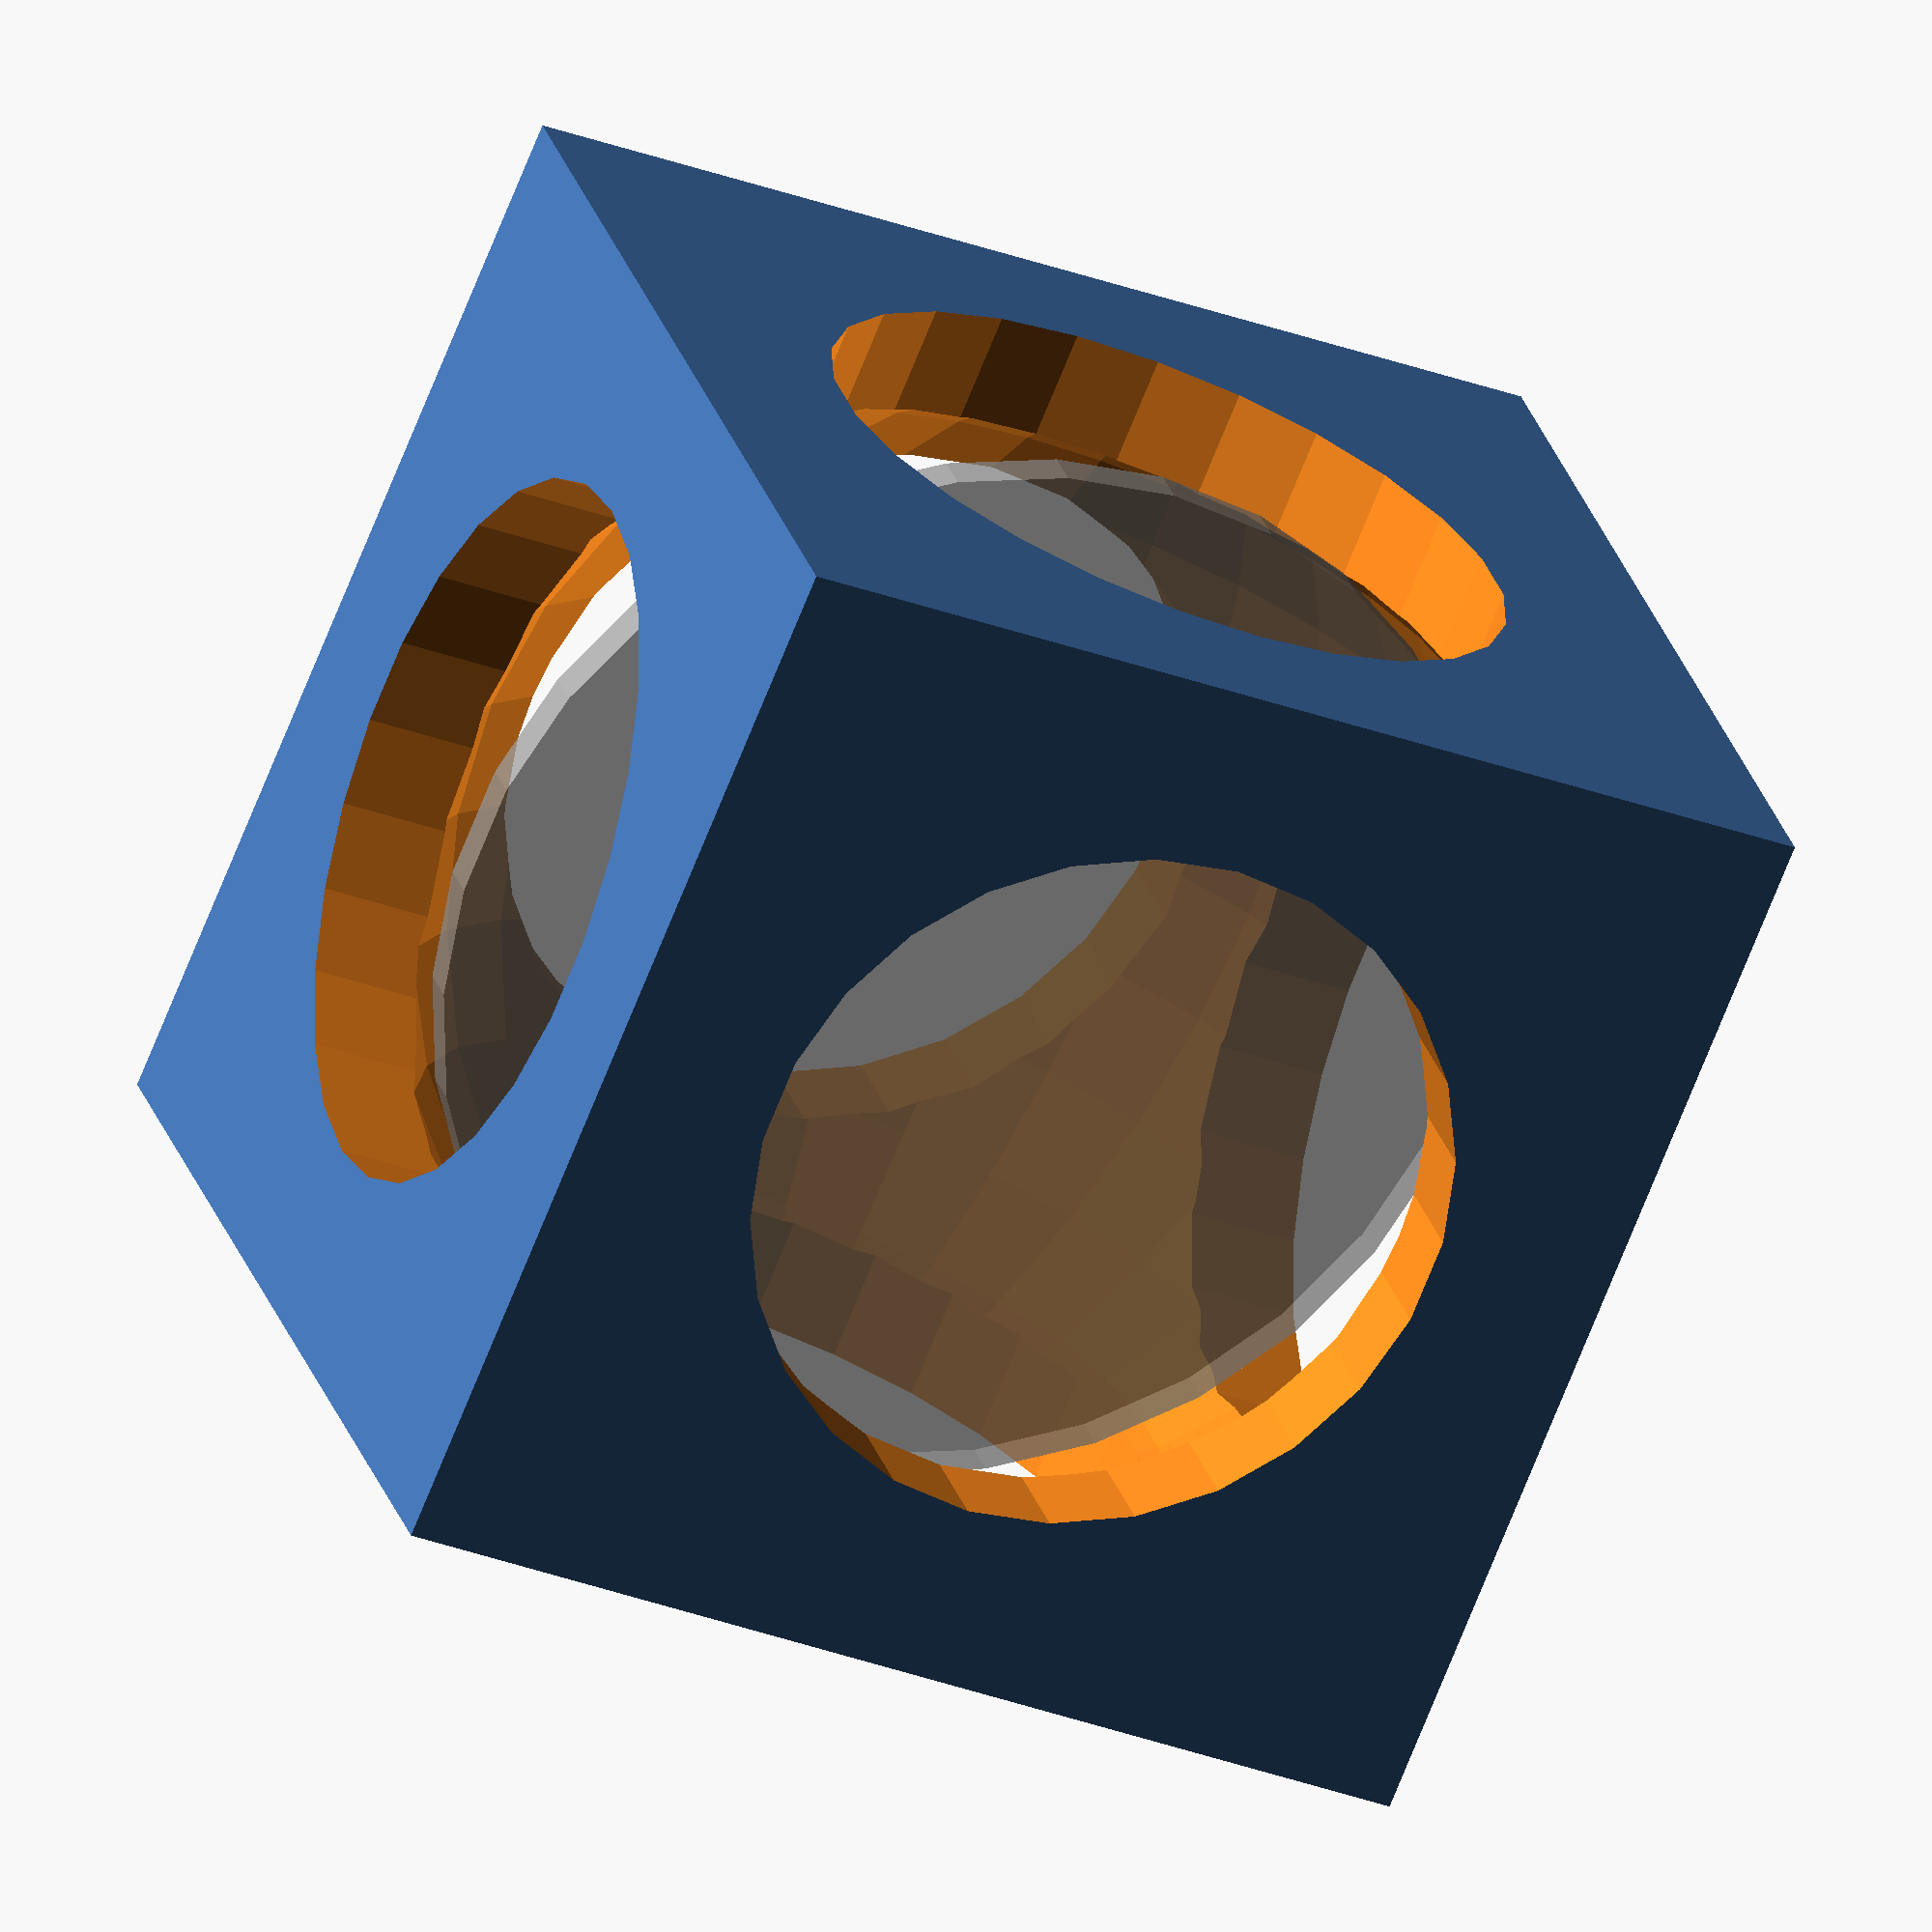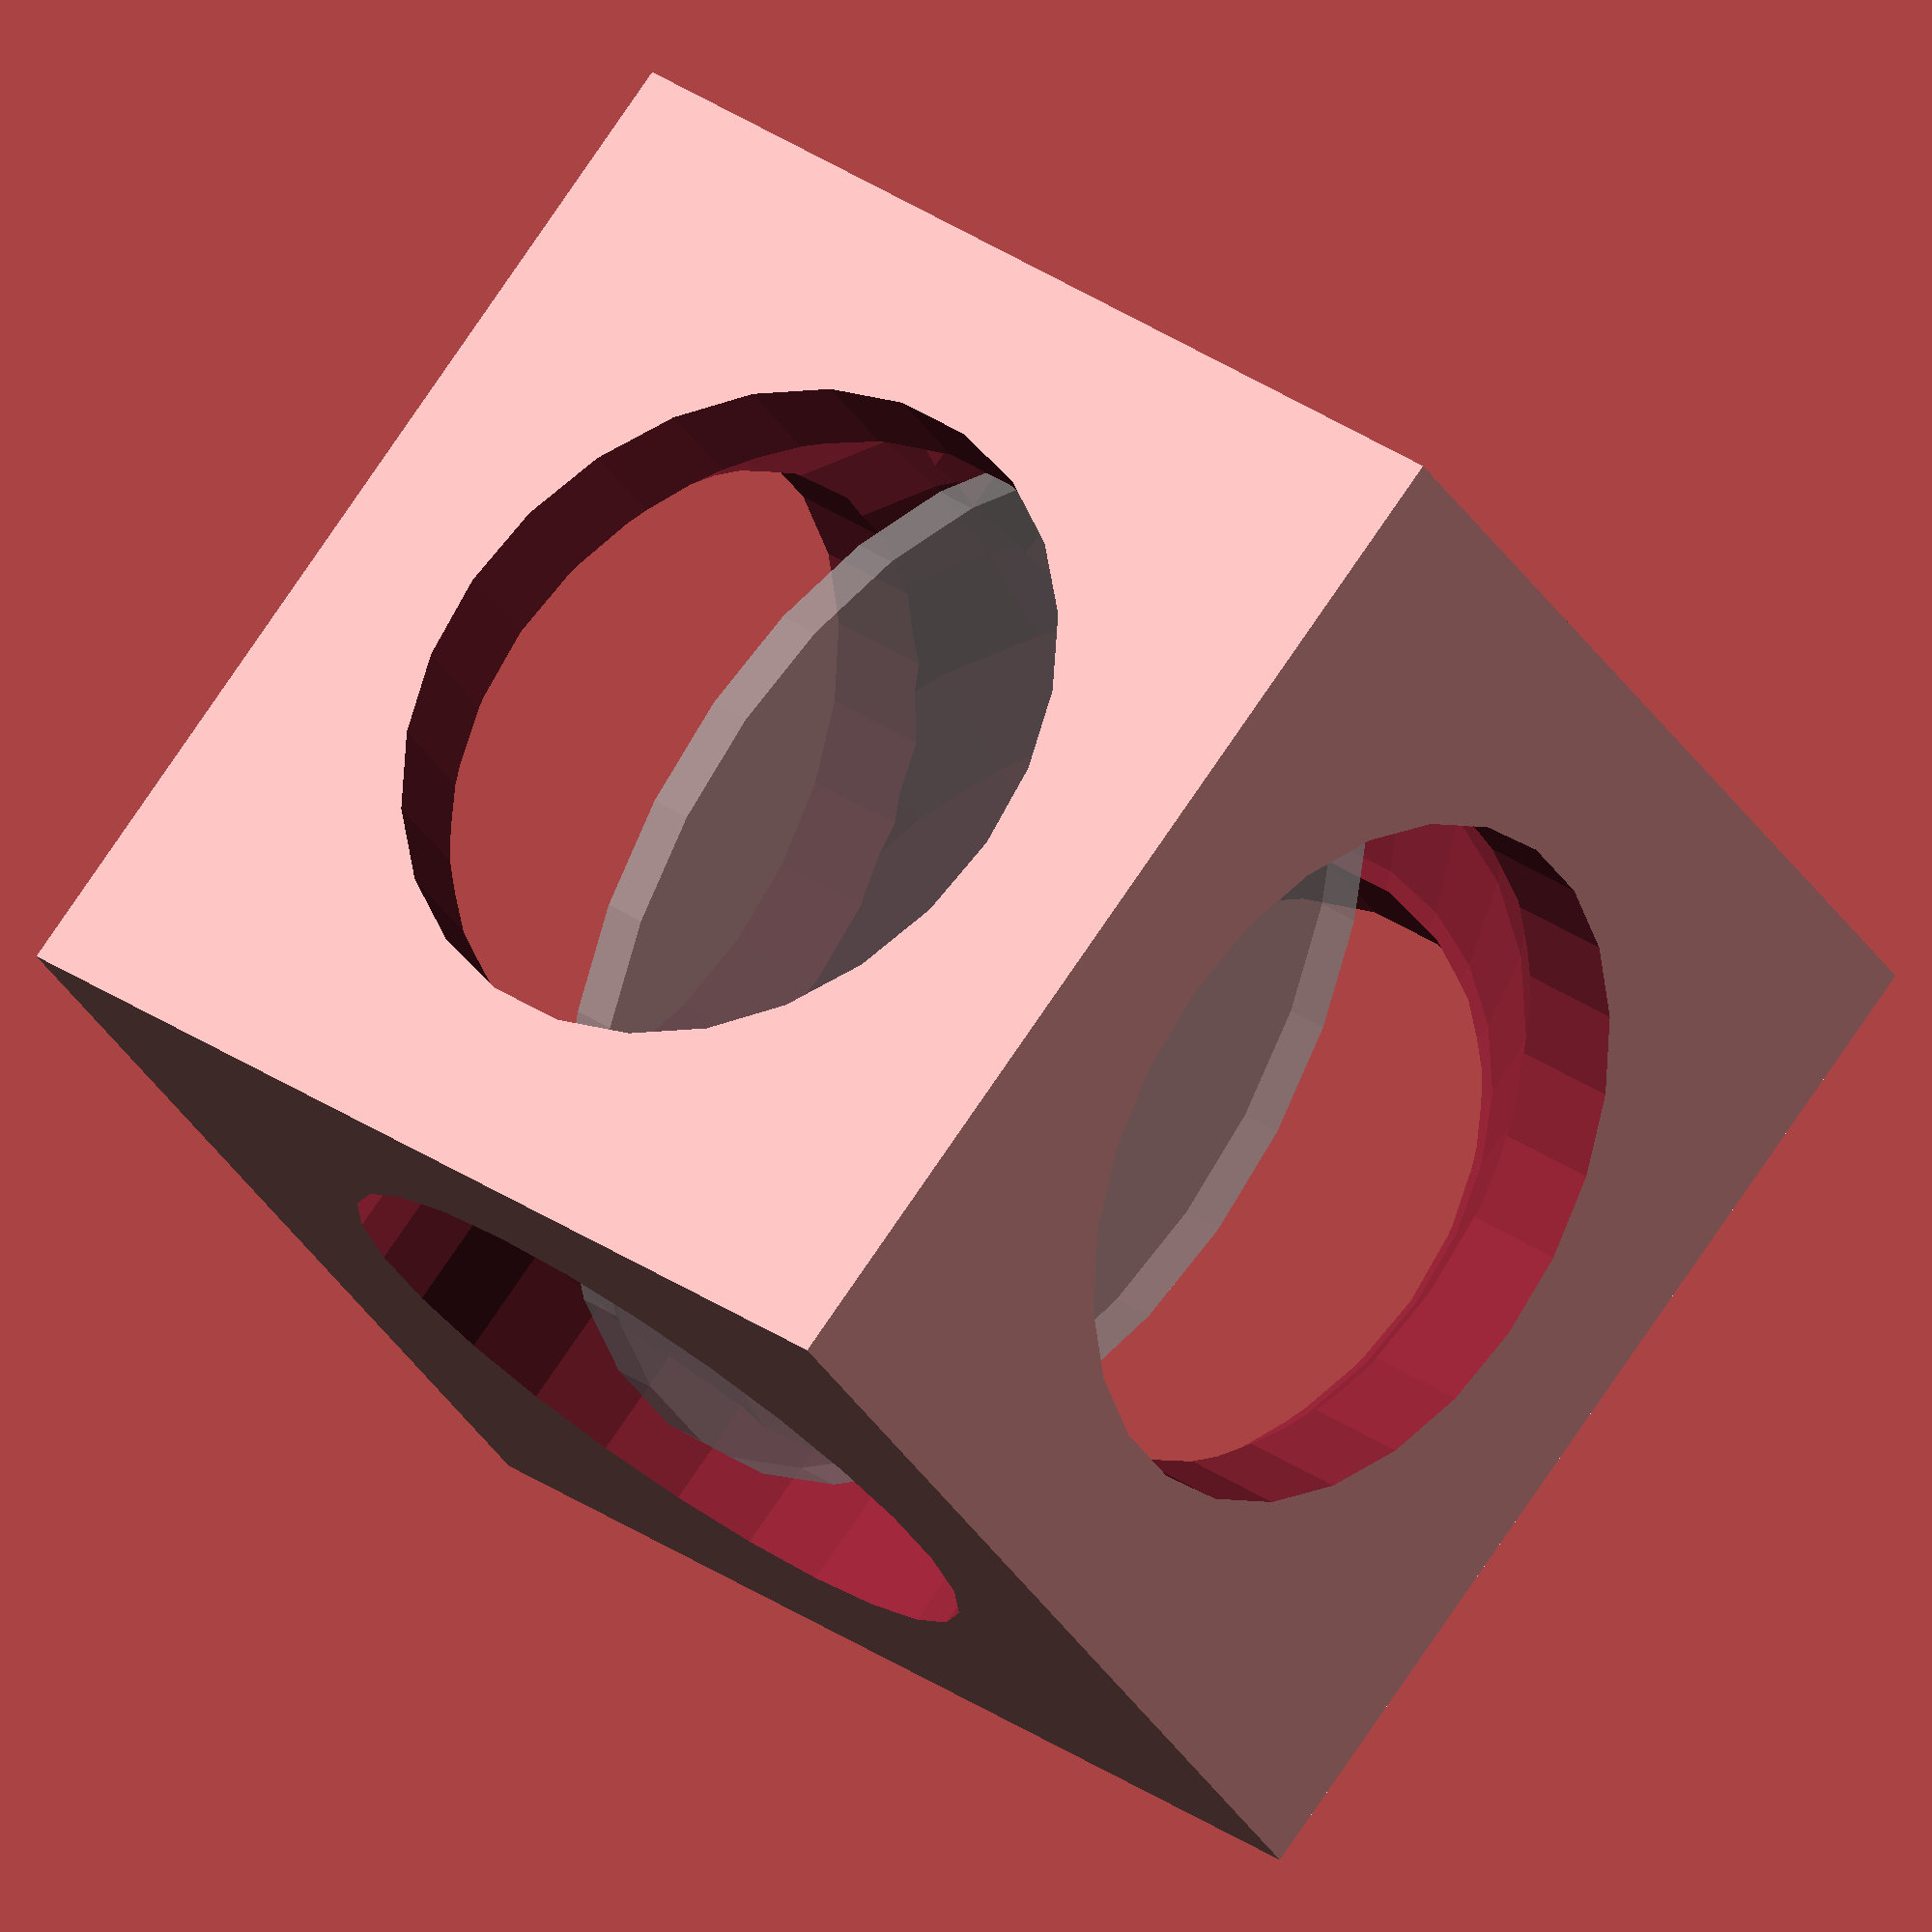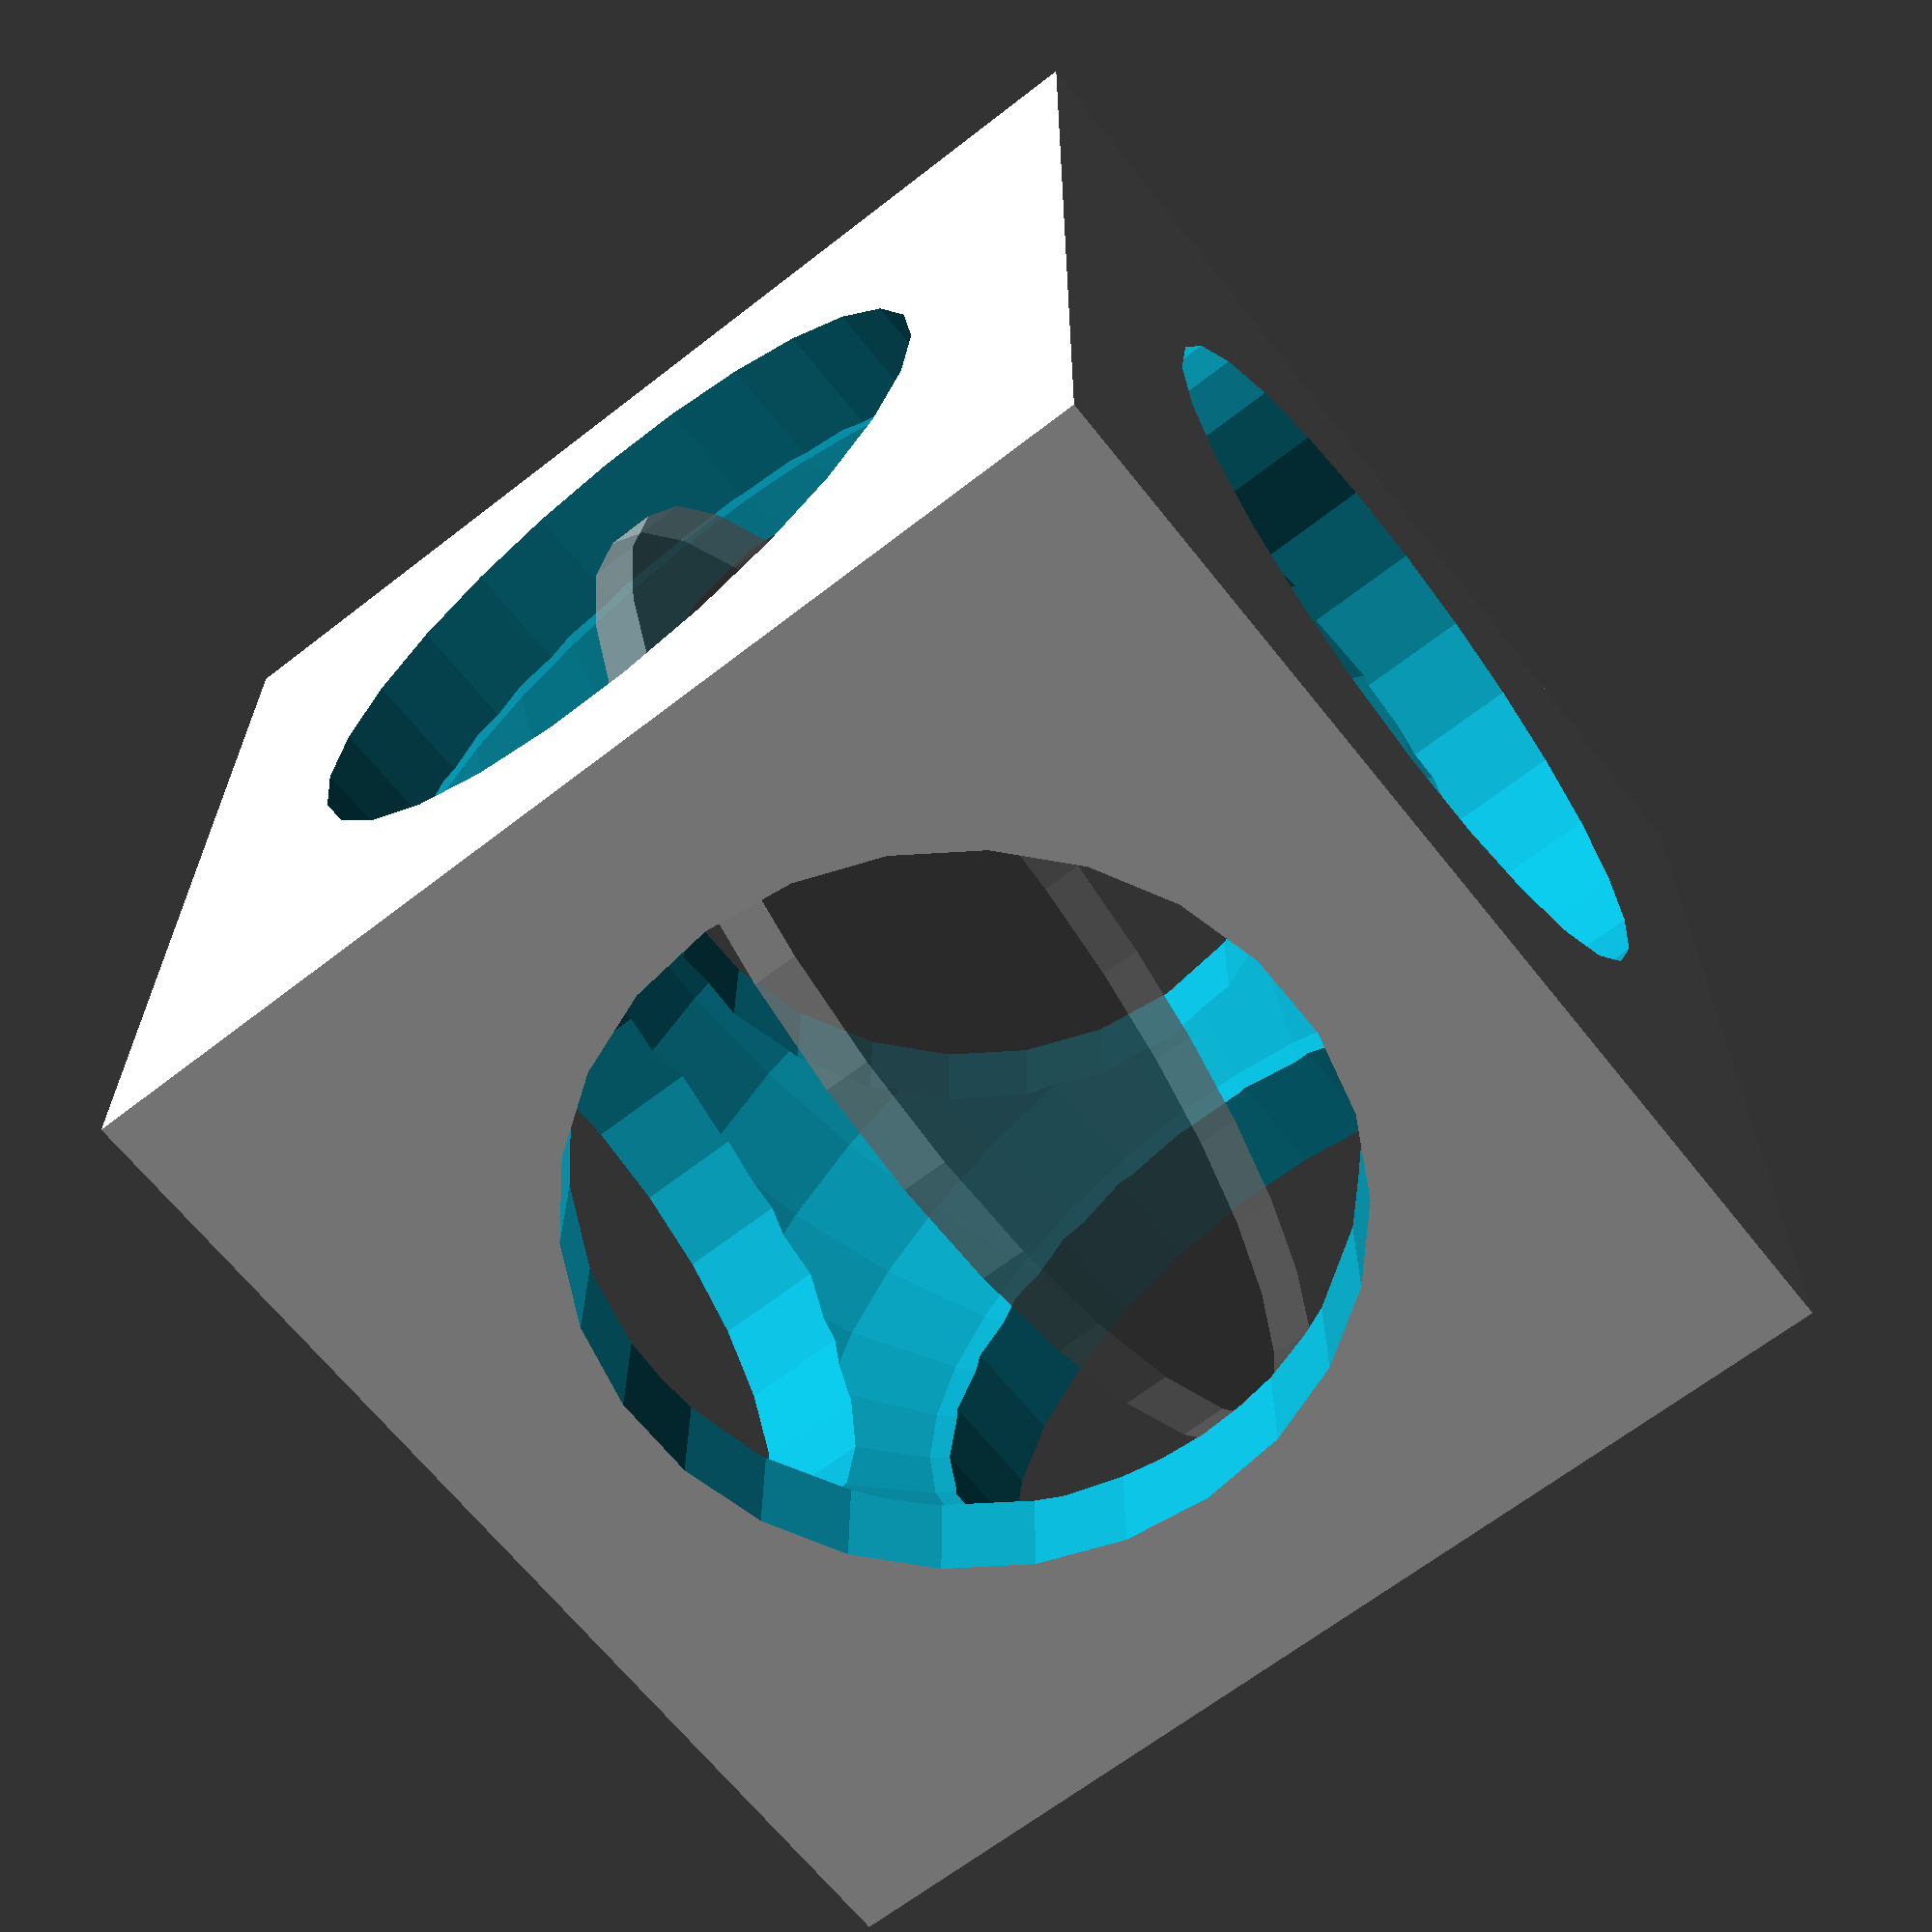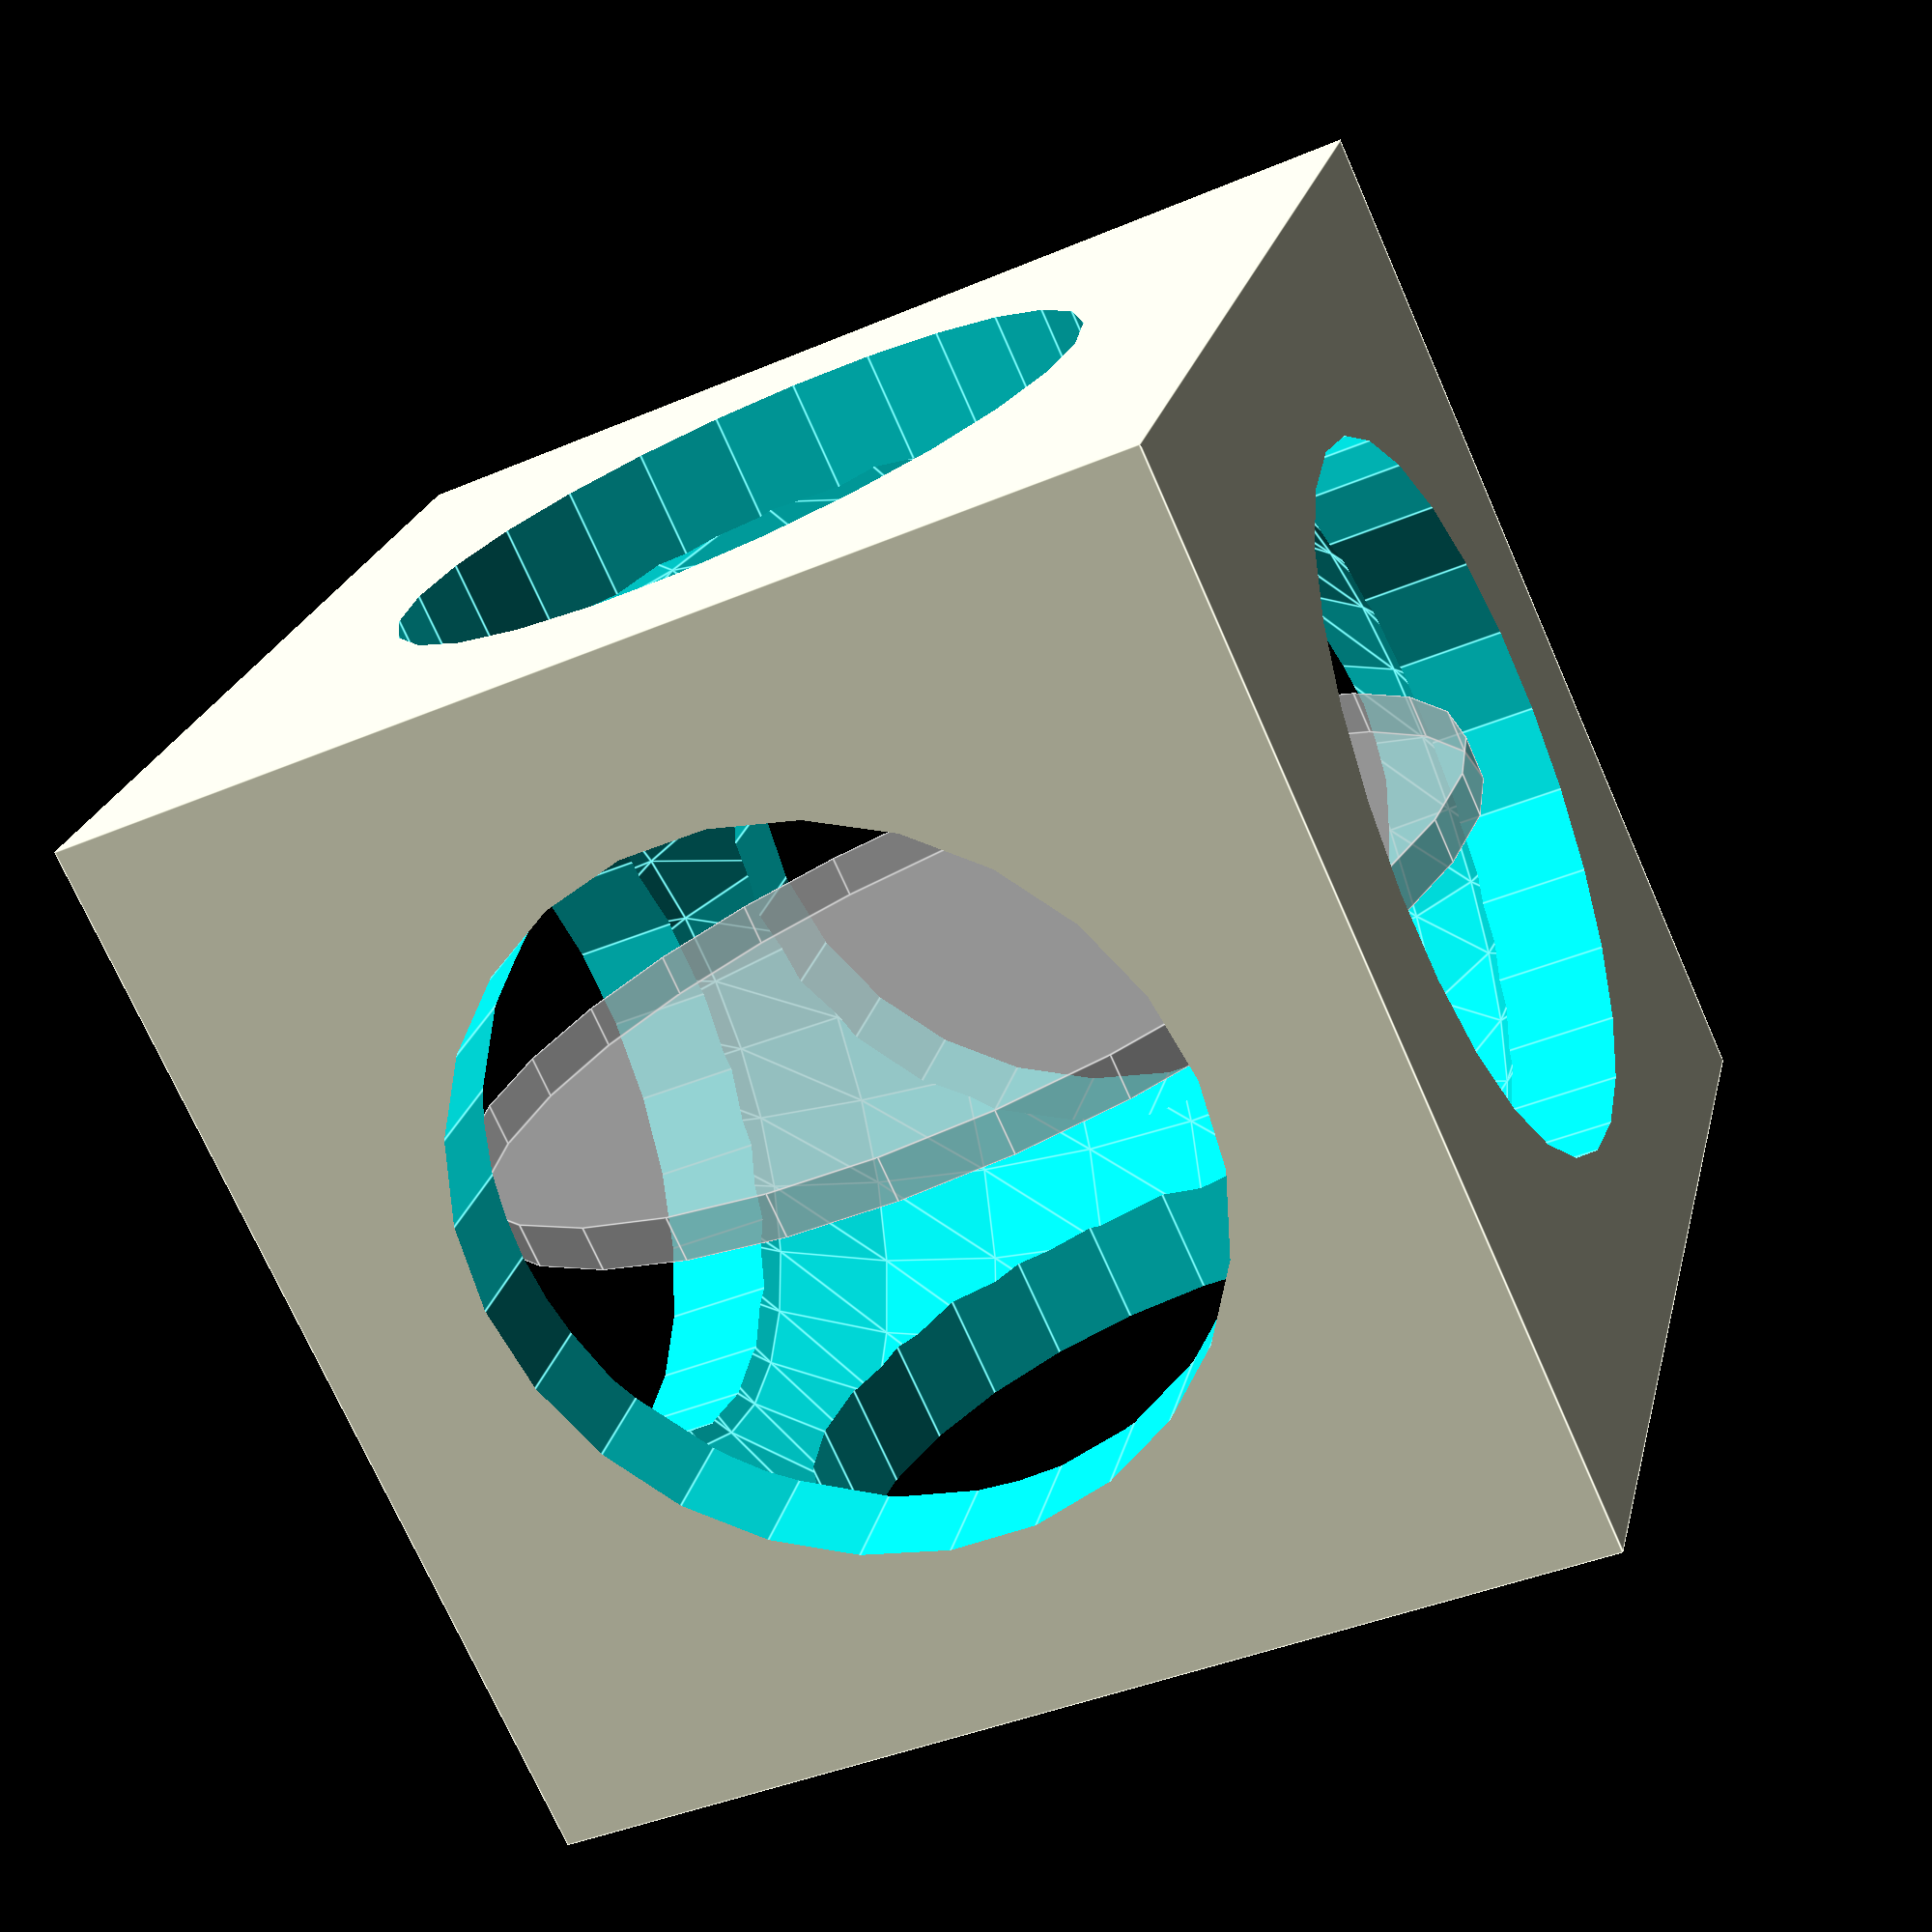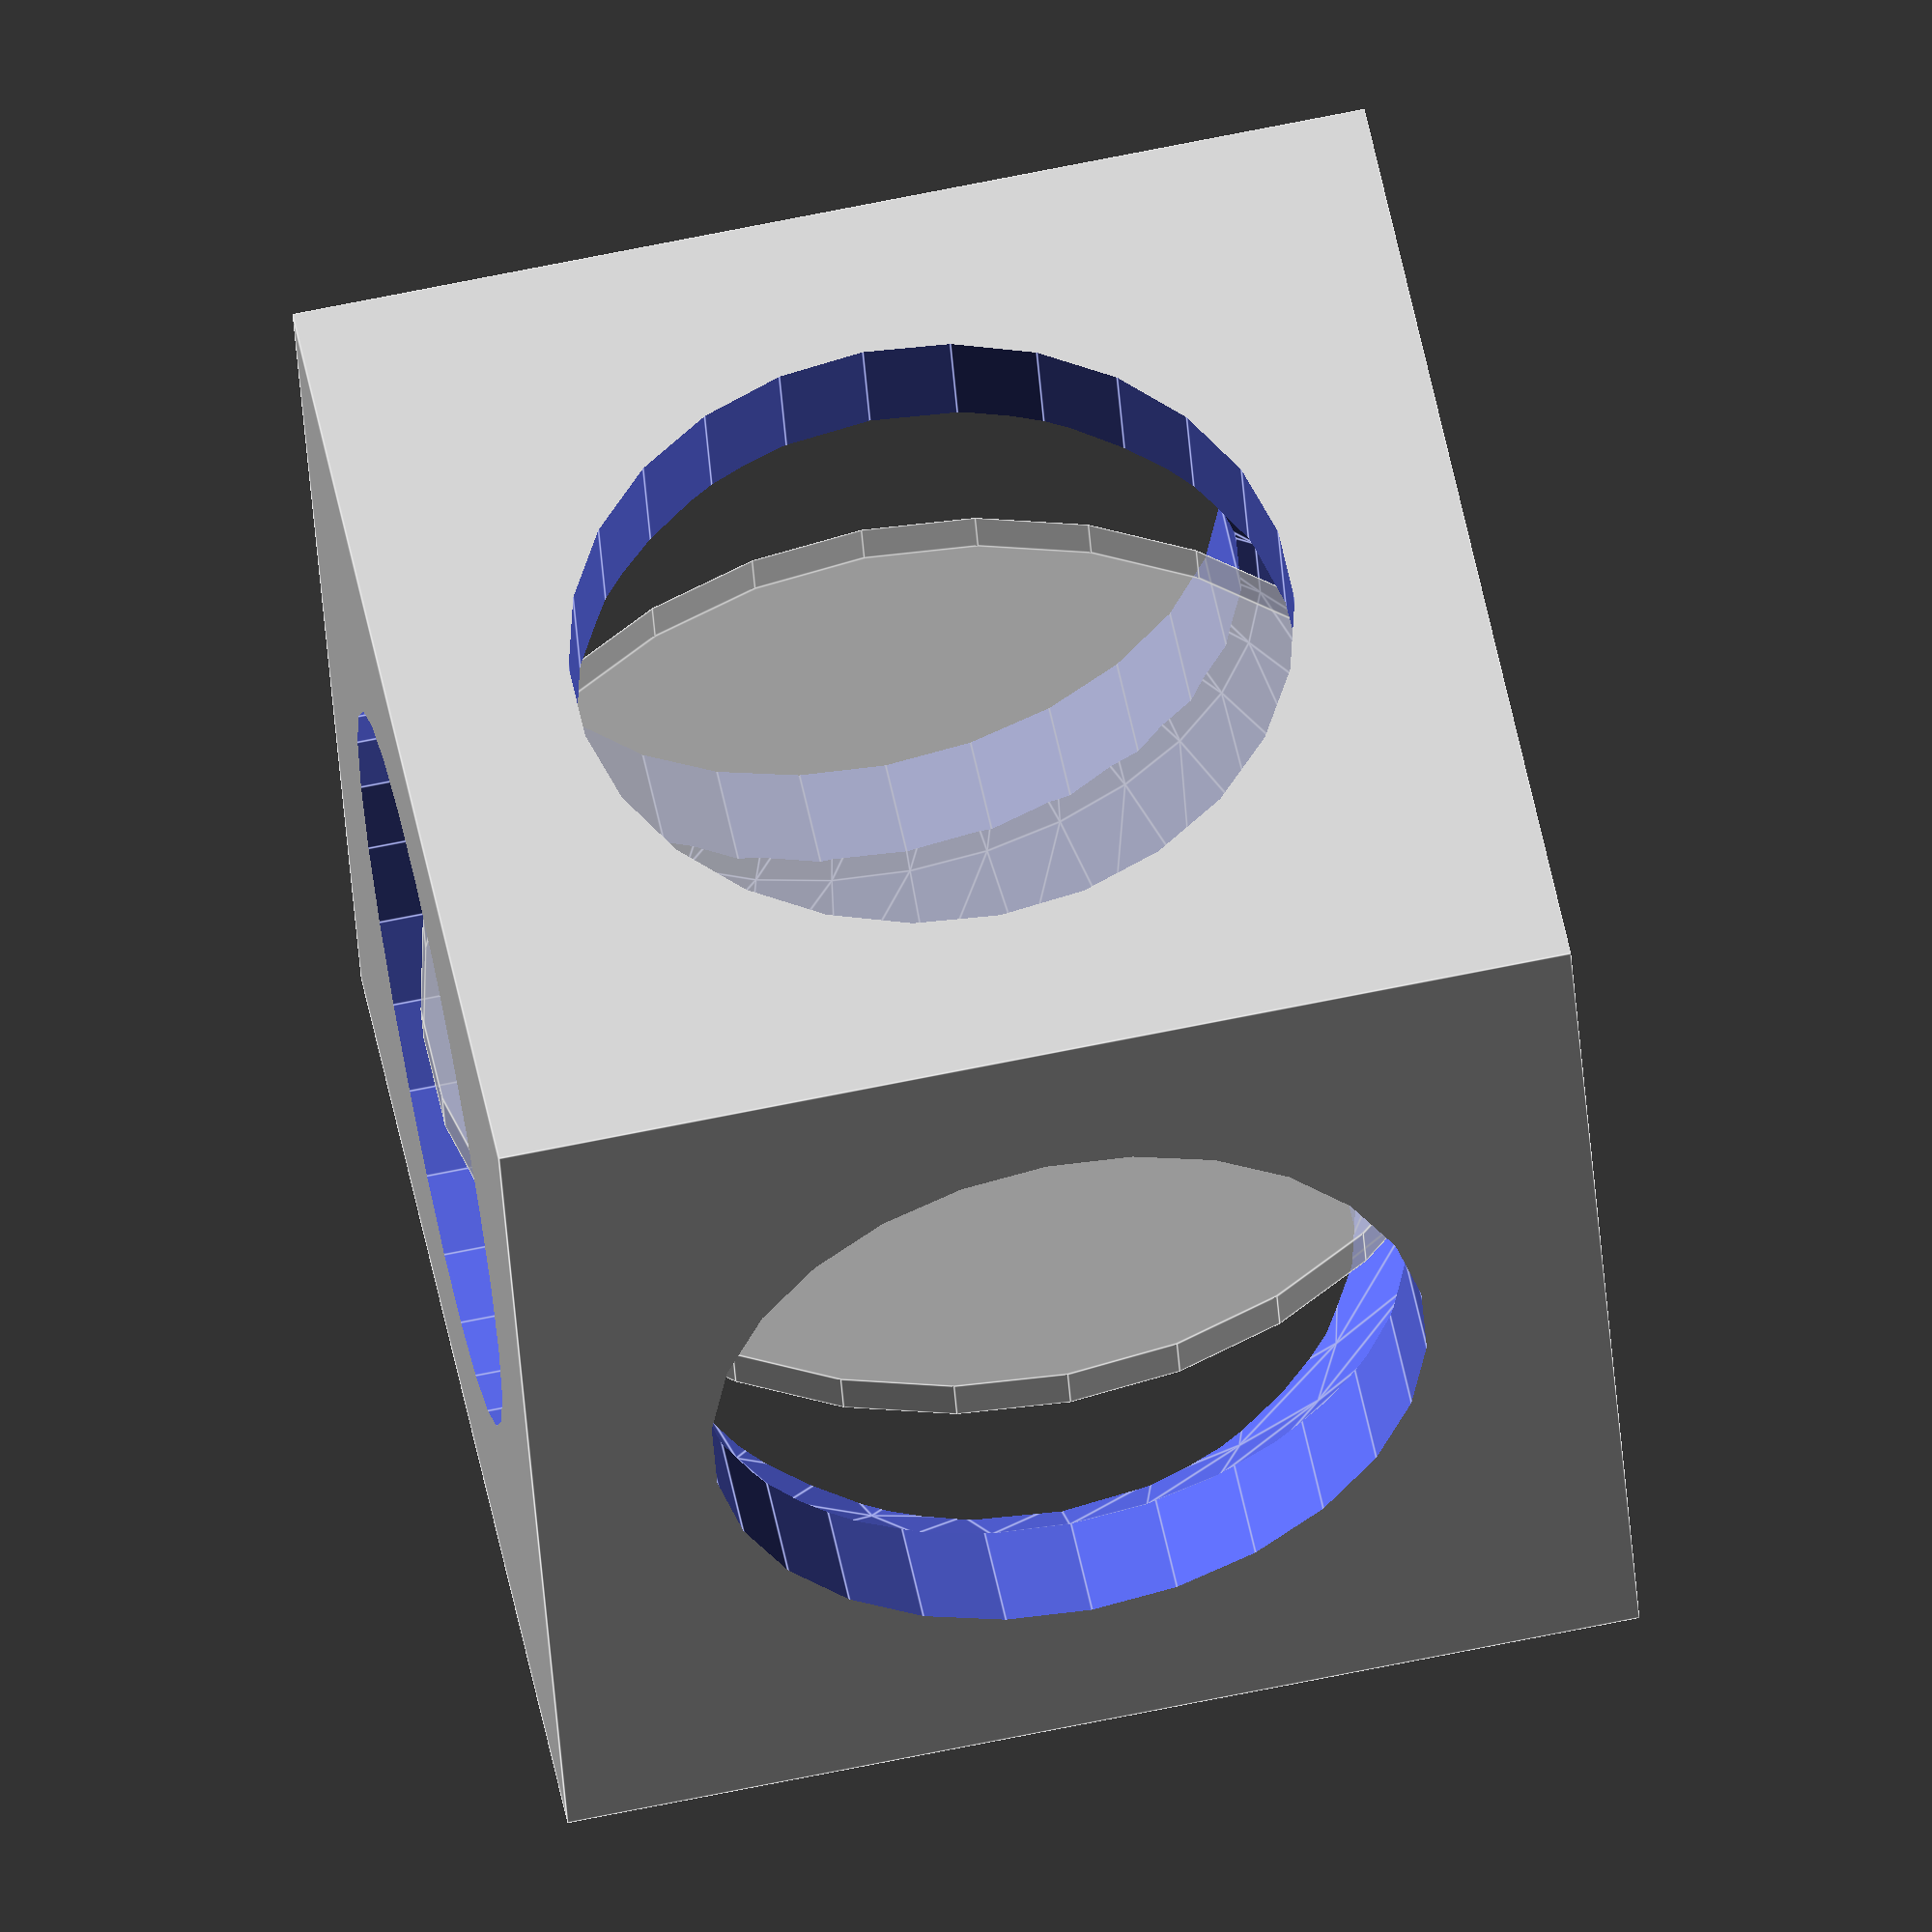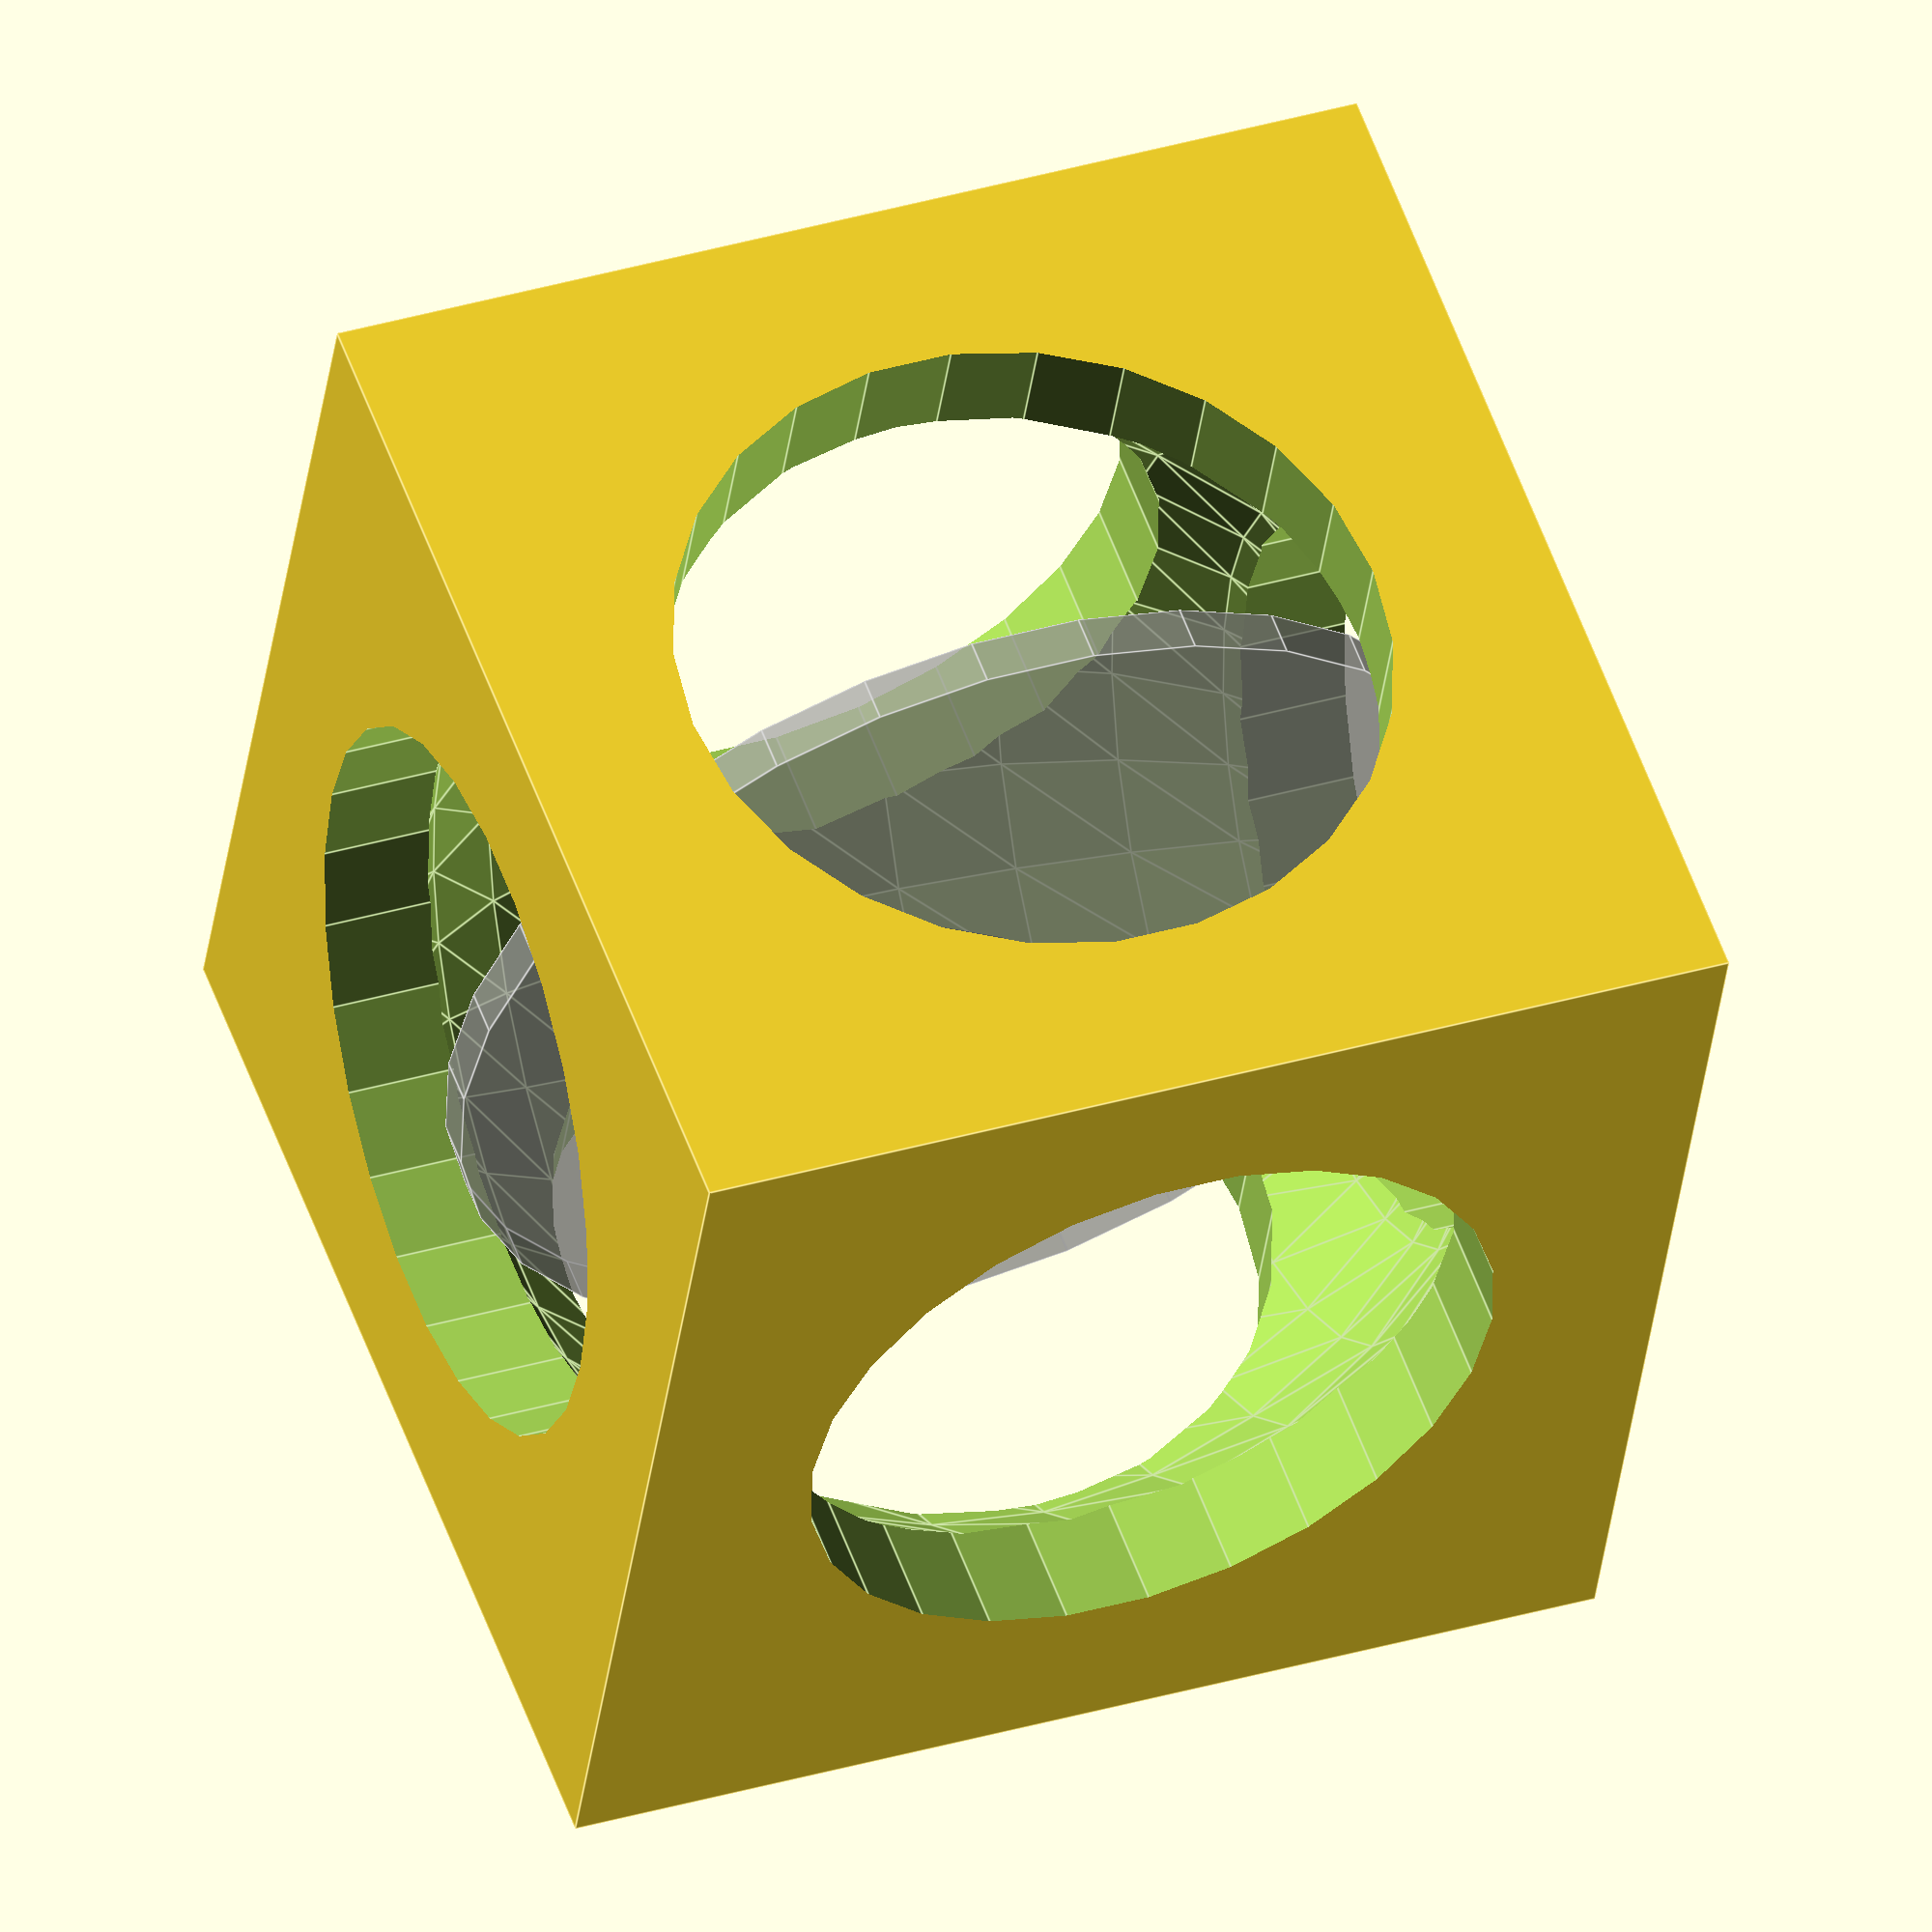
<openscad>
//Coin Trap: a 3D printed cage to hold a coin
//By jessicad2020
//v.0.1, 19 Nov 2018

//parameters
coin_d = 23.88; //diameter of a quarter
coin_th = 1.58; //thickness of a quarter
gap=1;

//the coin
%cylinder(d=coin_d, th=coin_th, center=true);

//the trap
difference() {
    cube(size=coin_d, center=true);
    cylinder(r=coin_d/3, h=coin_d*2, center=true);
    rotate([90,0,0]){
        cylinder(r=coin_d/3, h=coin_d*2, center=true);
    }
    rotate([0,90,0]){
        cylinder(r=coin_d/3, h=coin_d*2, center=true);
    sphere(d=coin_d+gap, center=true);
}
}
</openscad>
<views>
elev=334.8 azim=247.5 roll=165.5 proj=o view=solid
elev=329.5 azim=52.5 roll=315.2 proj=o view=wireframe
elev=244.9 azim=179.7 roll=51.8 proj=p view=solid
elev=252.6 azim=166.0 roll=336.2 proj=p view=edges
elev=217.5 azim=79.1 roll=176.4 proj=o view=edges
elev=123.3 azim=352.5 roll=19.9 proj=o view=edges
</views>
